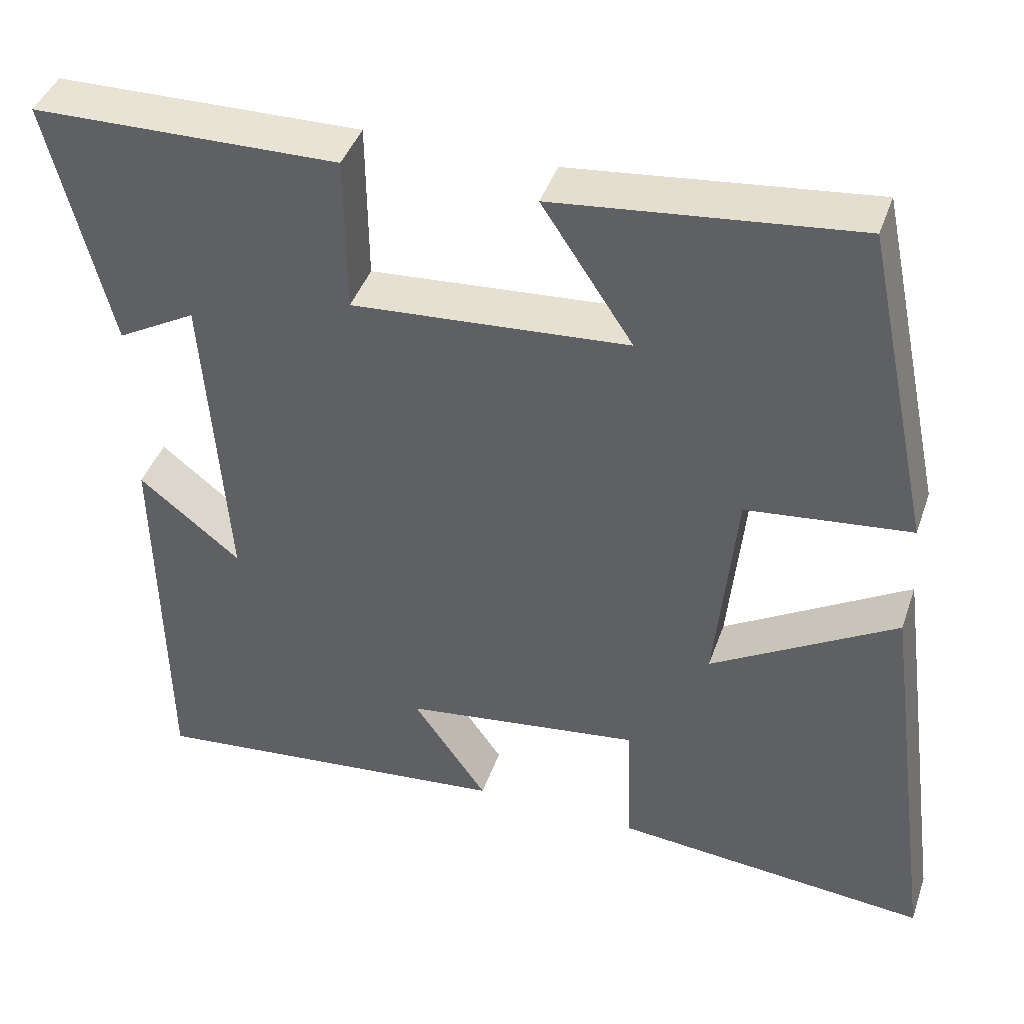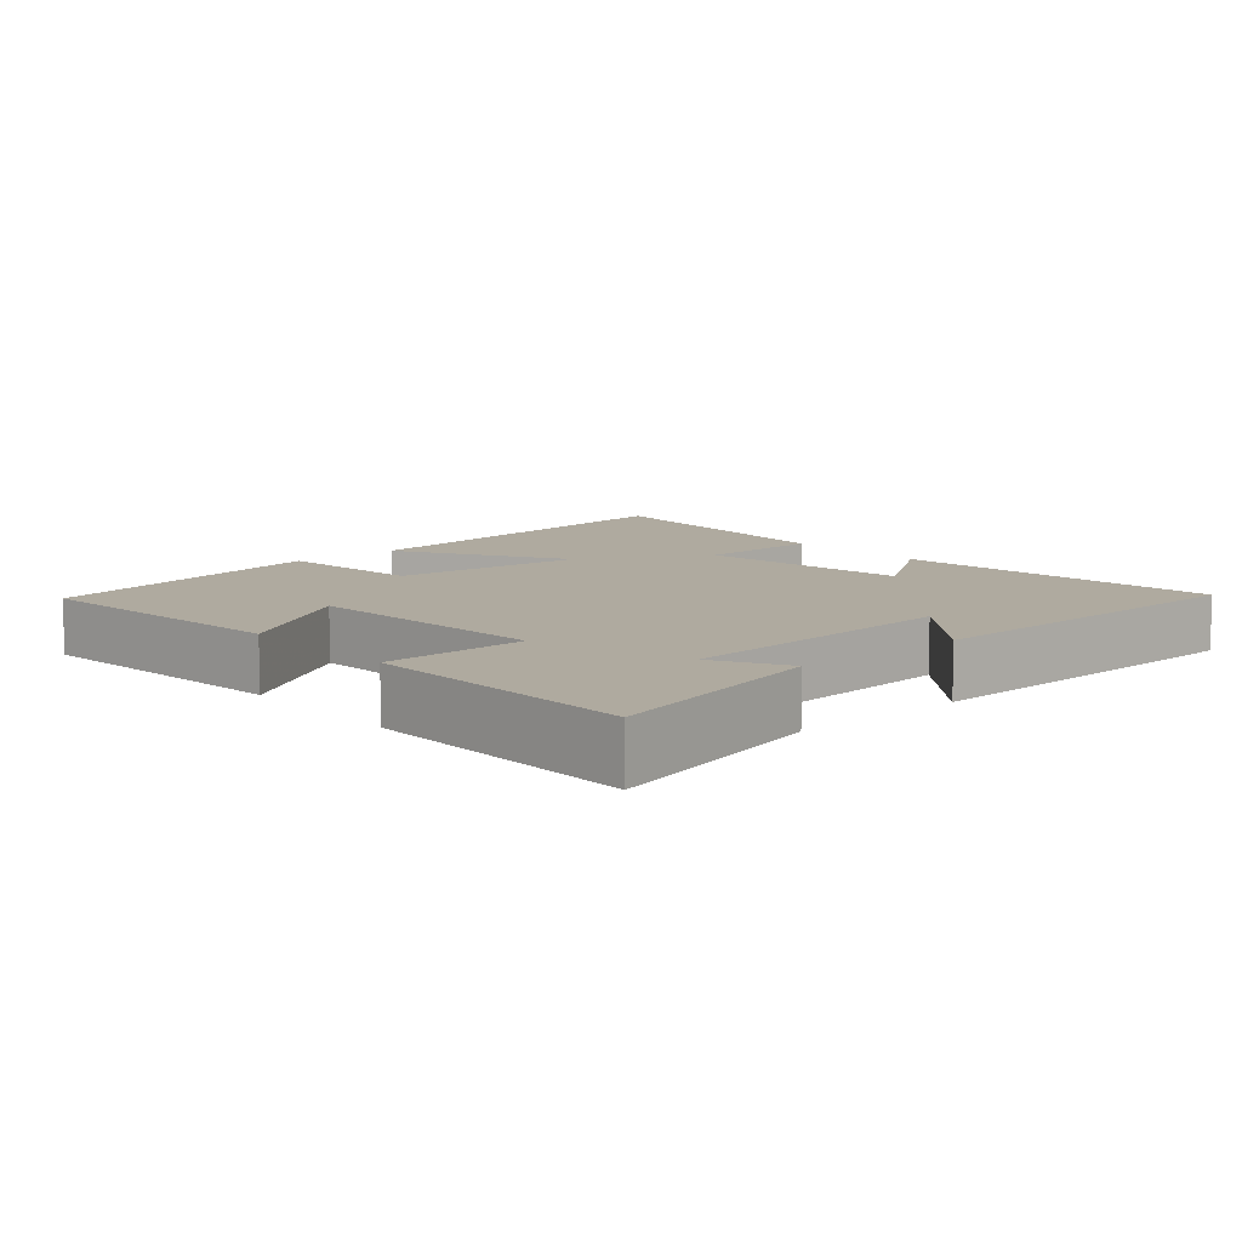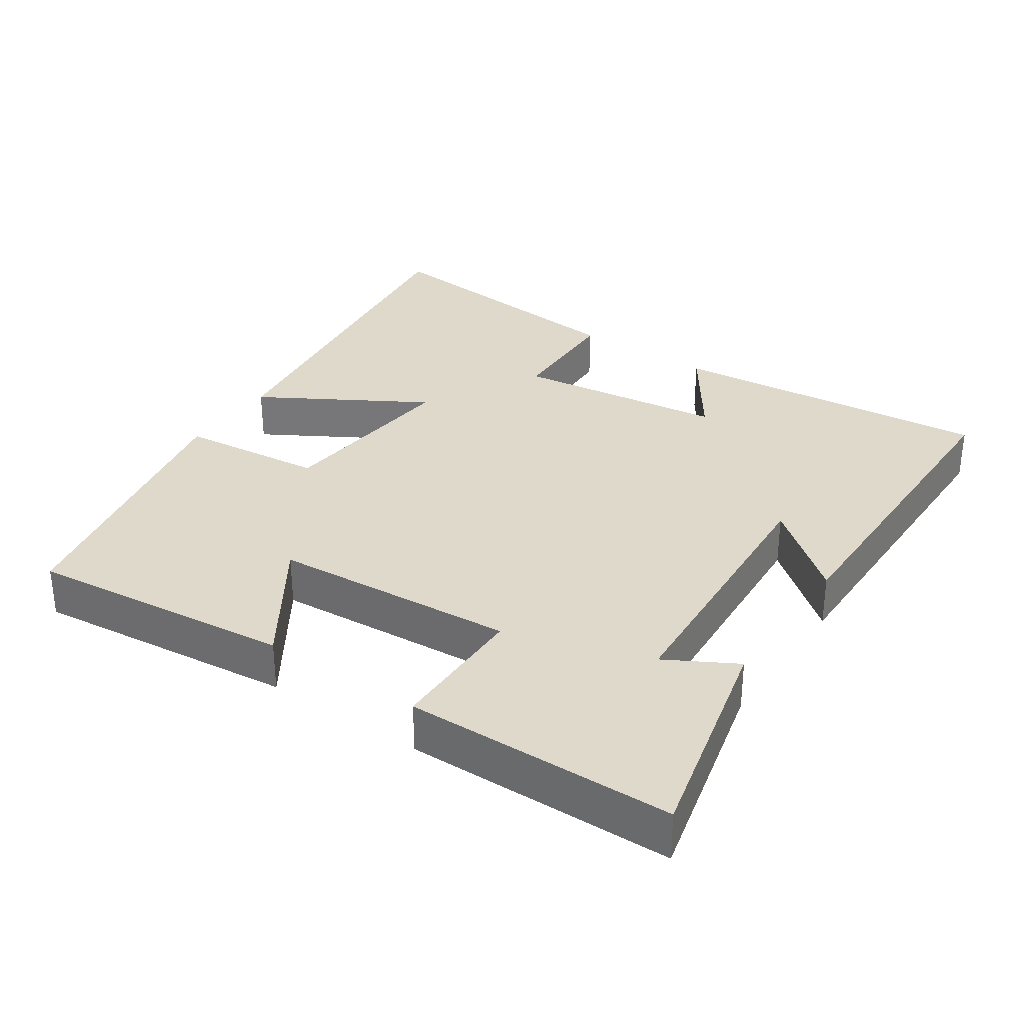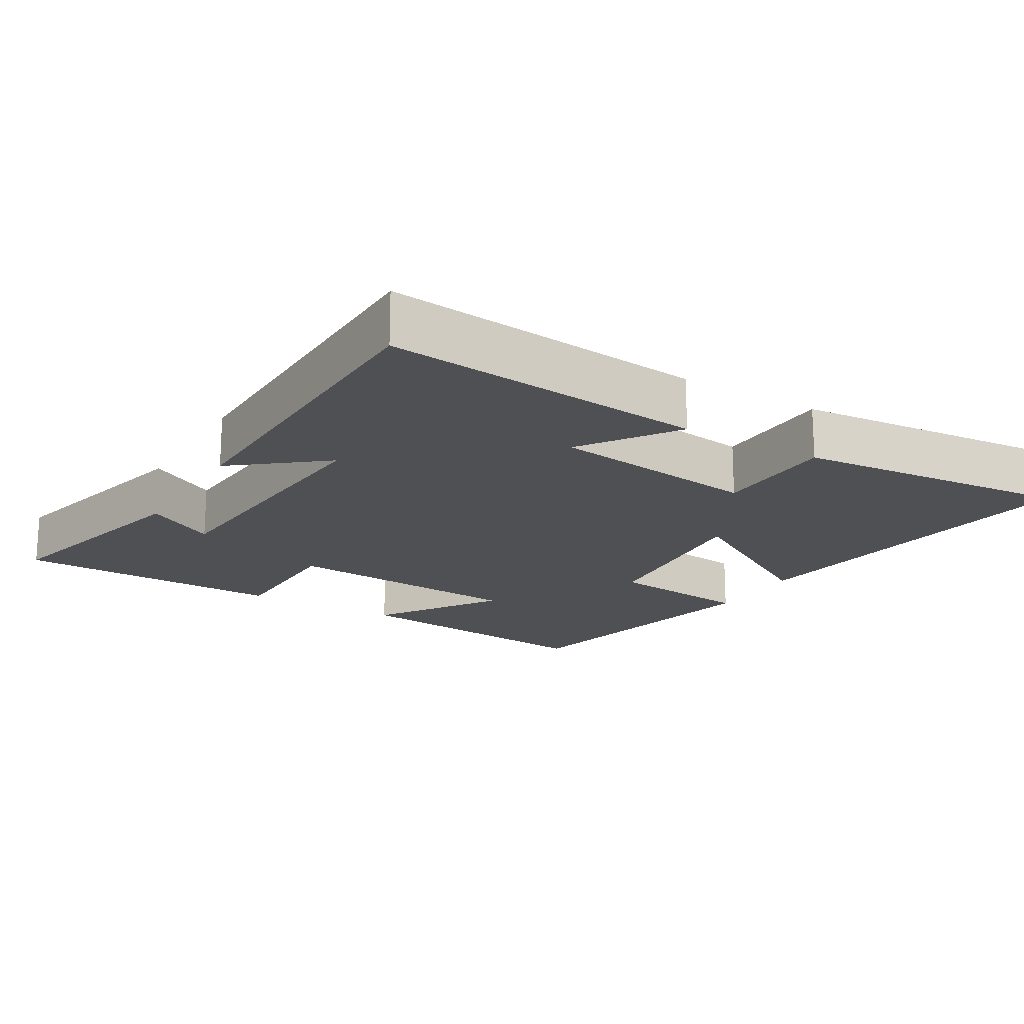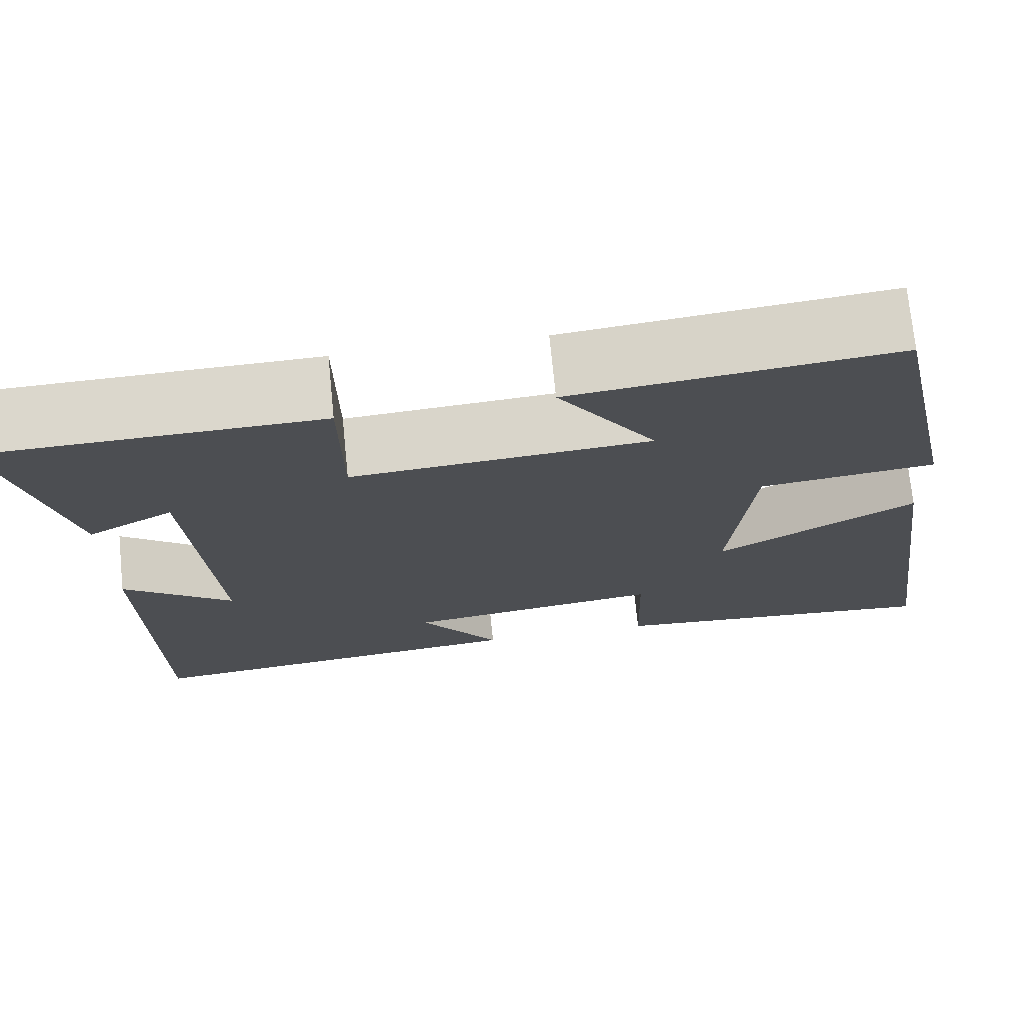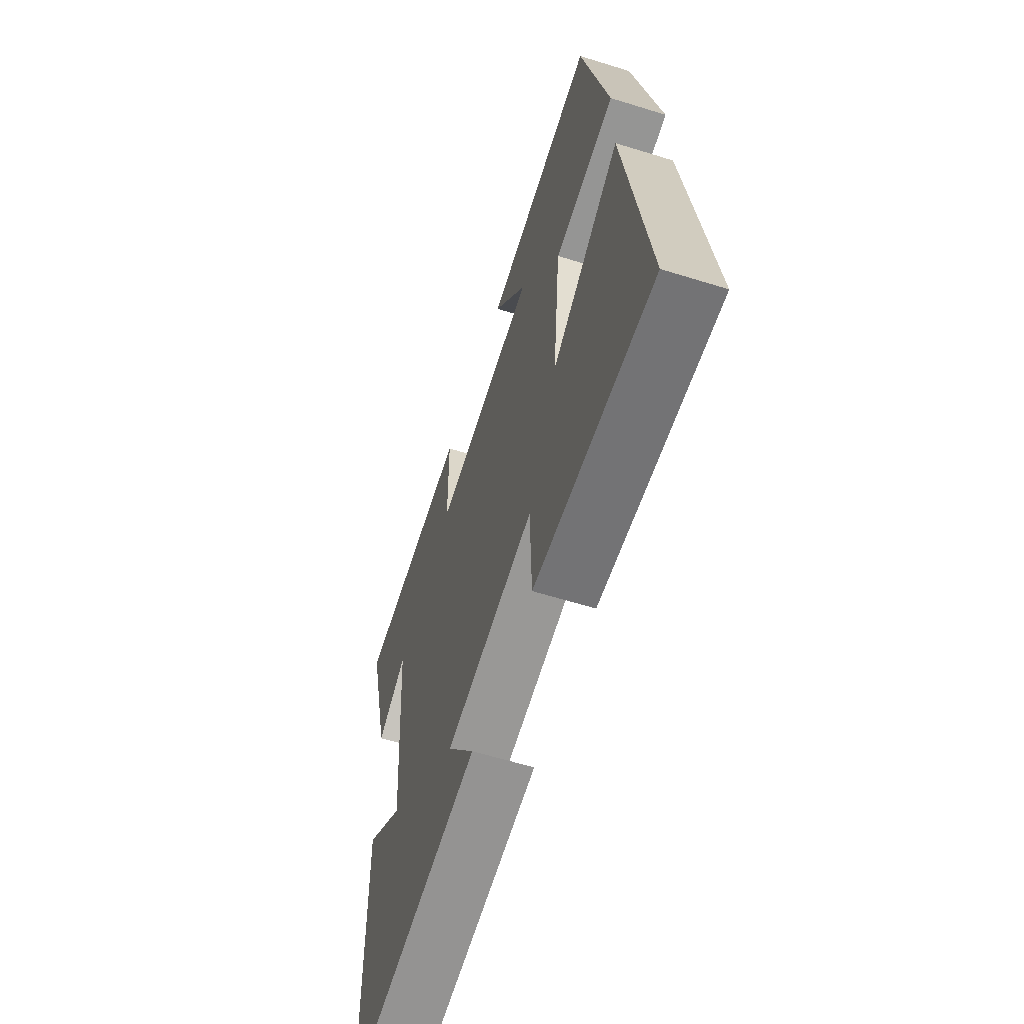
<metadata>
{"format":"obj","ext":"obj","renderer":"f3d","projection":"perspective","resolution":1024,"background":"white","views":[{"elev":42.2,"azim":-161.5,"up":"+Z"},{"elev":9.5,"azim":49.0,"up":"+Y"},{"elev":32.3,"azim":34.5,"up":"+Y"},{"elev":-18.5,"azim":149.3,"up":"+Y"},{"elev":72.7,"azim":174.3,"up":"+Z"},{"elev":-61.1,"azim":-107.6,"up":"+Z"}]}
</metadata>
<code>
v -0.415 0.07 0.542
v -0.04 0.07 0.5
v -0.154 0.07 0.327
v 0.192 0.07 0.301
v 0.194 0.07 0.5
v 0.577 0.07 0.492
v 0.5 0.07 0.179
v 0.401 0.07 0.235
v 0.373 0.07 -0.161
v 0.5 0.07 -0.059
v 0.493 0.07 -0.547
v 0.034 0.07 -0.5
v 0.127 0.07 -0.366
v -0.171 0.07 -0.326
v -0.176 0.07 -0.5
v -0.571 0.07 -0.536
v -0.5 0.07 -0.014
v -0.269 0.07 -0.151
v -0.295 0.07 0.117
v -0.5 0.07 0.14
v -0.415 0 0.542
v -0.04 0 0.5
v -0.154 0 0.327
v 0.192 0 0.301
v 0.194 0 0.5
v 0.577 0 0.492
v 0.5 0 0.179
v 0.401 0 0.235
v 0.373 0 -0.161
v 0.5 0 -0.059
v 0.493 0 -0.547
v 0.034 0 -0.5
v 0.127 0 -0.366
v -0.171 0 -0.326
v -0.176 0 -0.5
v -0.571 0 -0.536
v -0.5 0 -0.014
v -0.269 0 -0.151
v -0.295 0 0.117
v -0.5 0 0.14
f 19 20 1 2
f 15 16 17 18
f 14 15 18 19
f 13 14 19
f 10 11 12 13
f 9 10 13
f 8 9 13 19
f 5 6 7 8
f 4 5 8
f 3 4 8 19
f 2 3 19
f 22 21 40 39
f 38 37 36 35
f 39 38 35 34
f 39 34 33
f 33 32 31 30
f 33 30 29
f 39 33 29 28
f 28 27 26 25
f 28 25 24
f 39 28 24 23
f 39 23 22
f 1 21 22 2
f 2 22 23 3
f 3 23 24 4
f 4 24 25 5
f 5 25 26 6
f 6 26 27 7
f 7 27 28 8
f 8 28 29 9
f 9 29 30 10
f 10 30 31 11
f 11 31 32 12
f 12 32 33 13
f 13 33 34 14
f 14 34 35 15
f 15 35 36 16
f 16 36 37 17
f 17 37 38 18
f 18 38 39 19
f 19 39 40 20
f 20 40 21 1

</code>
